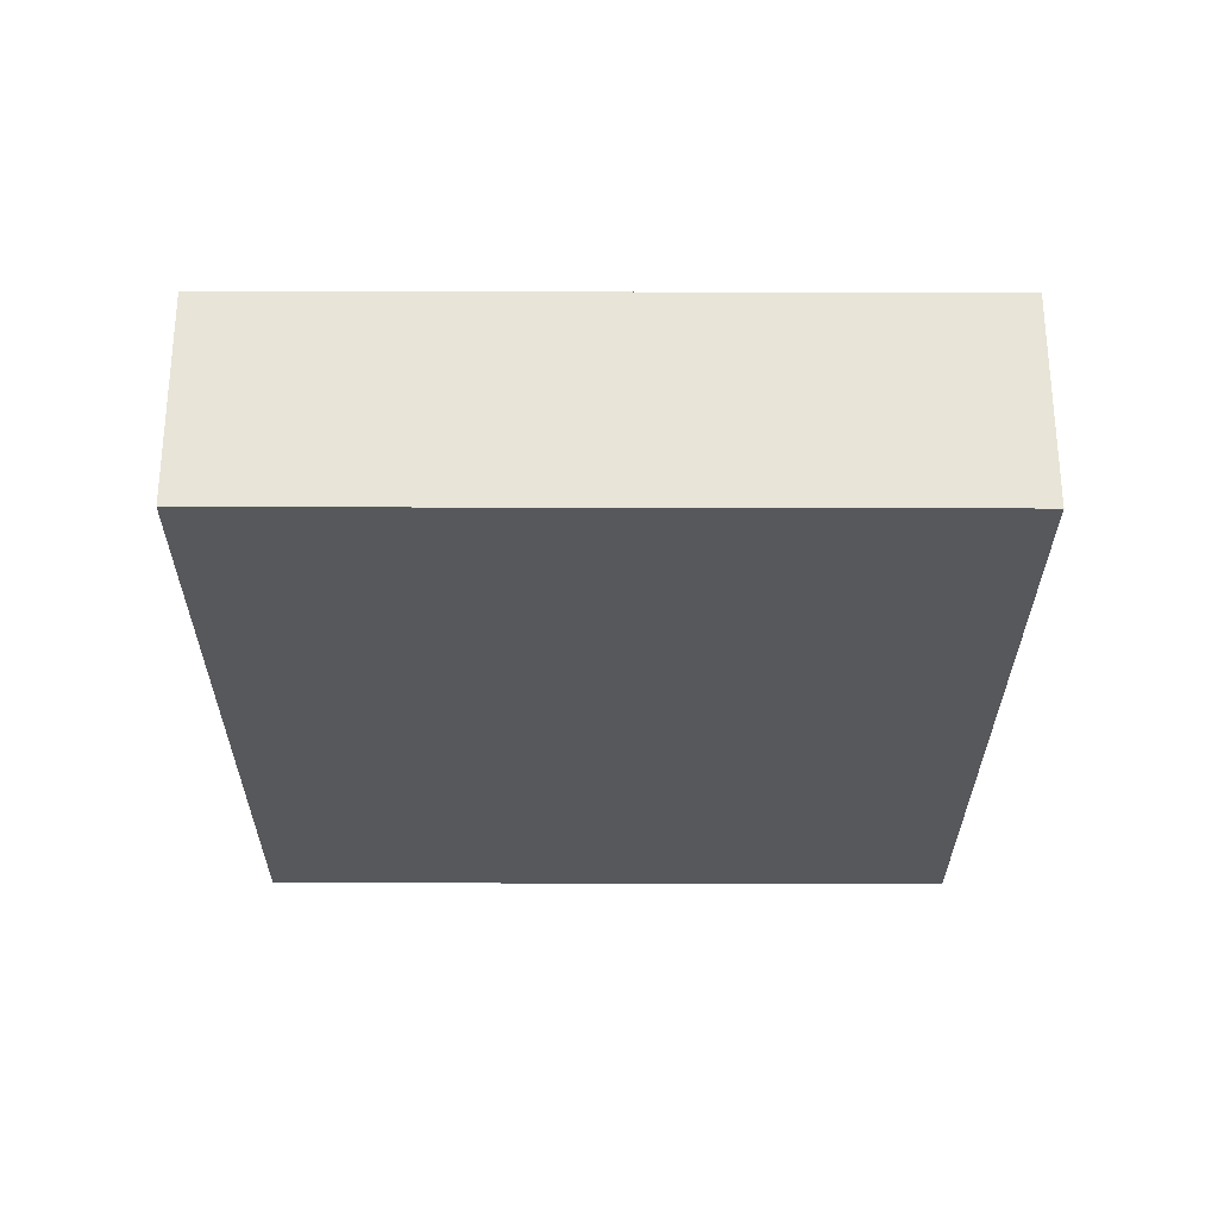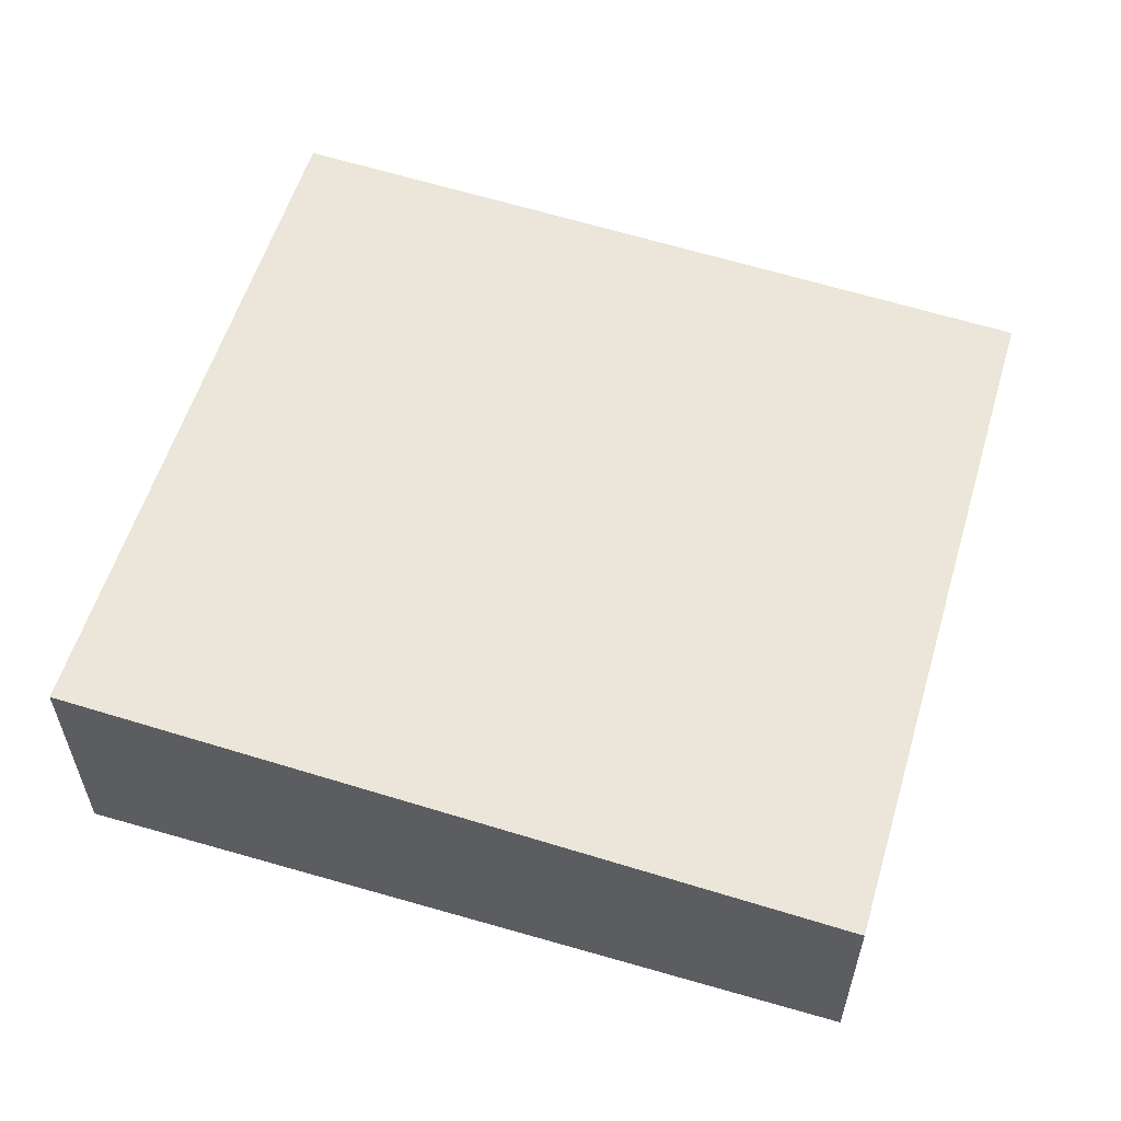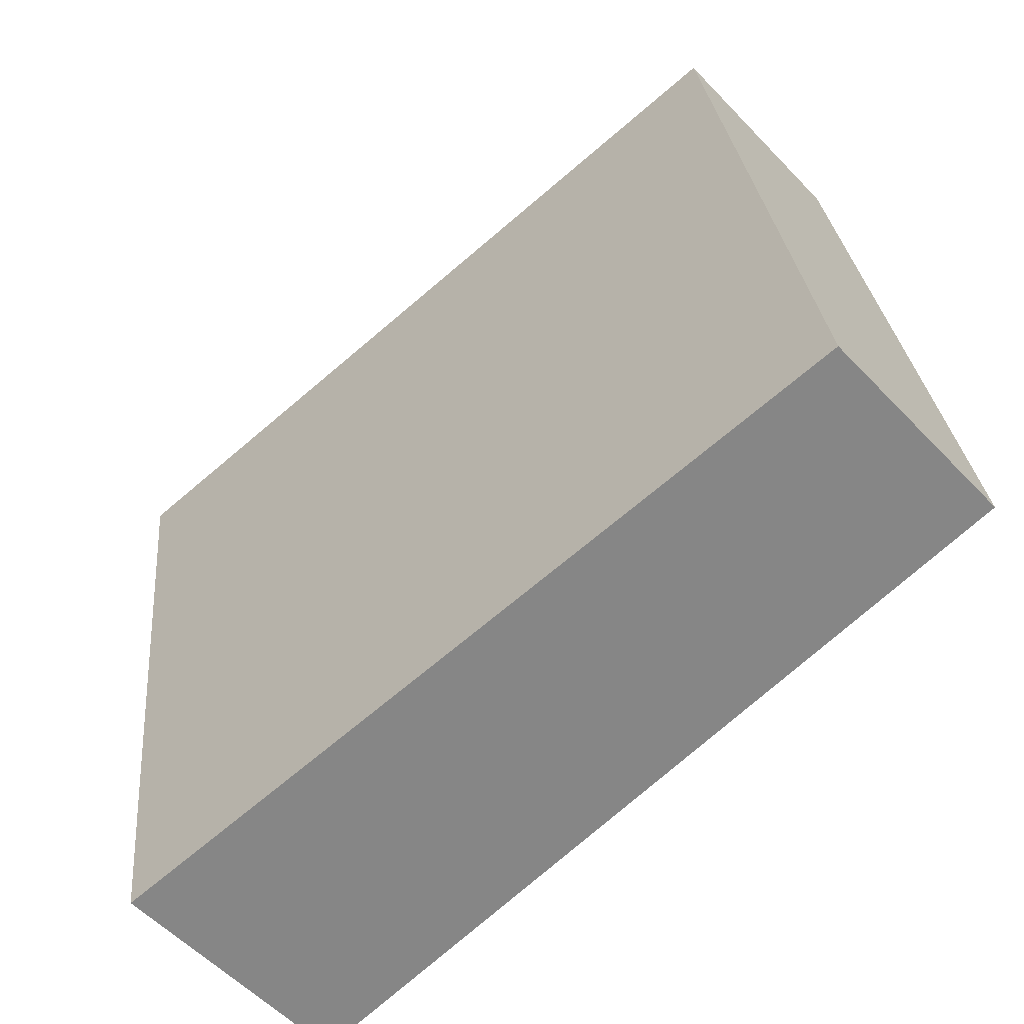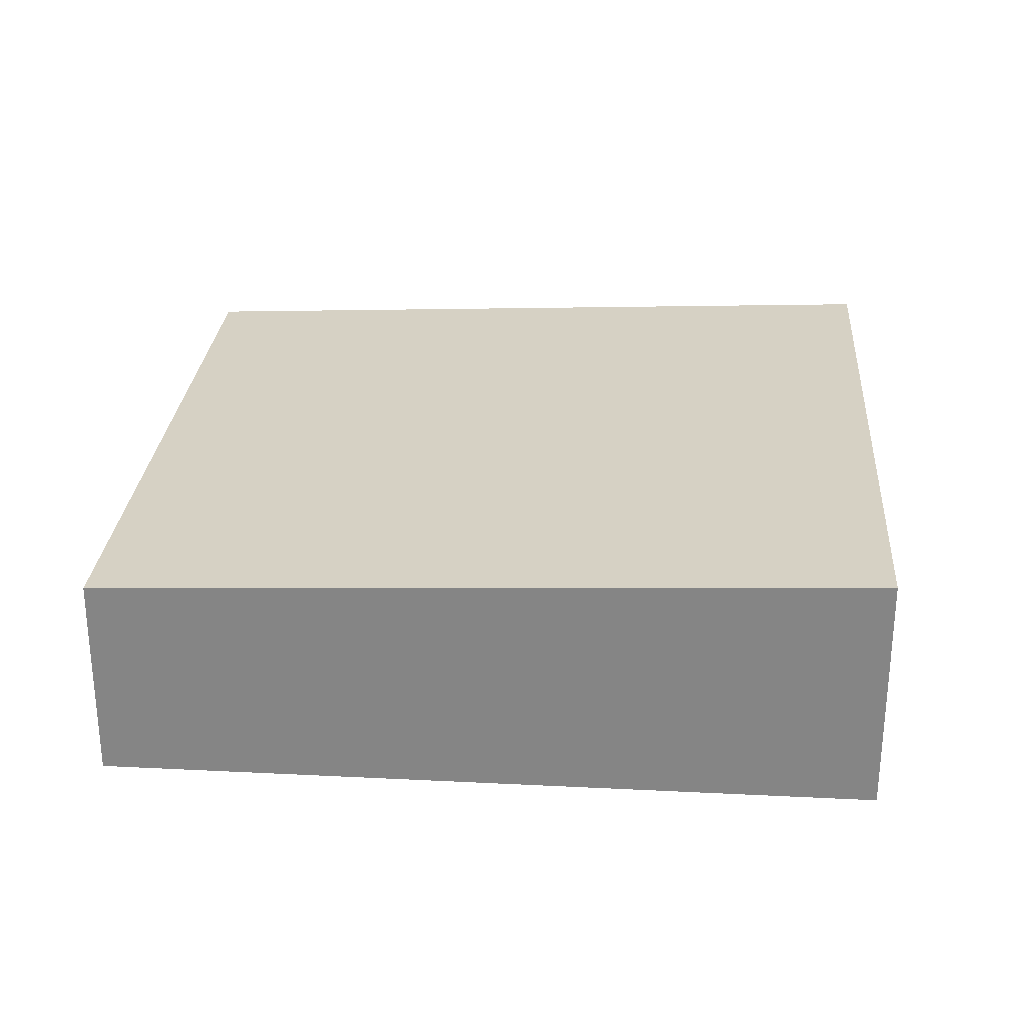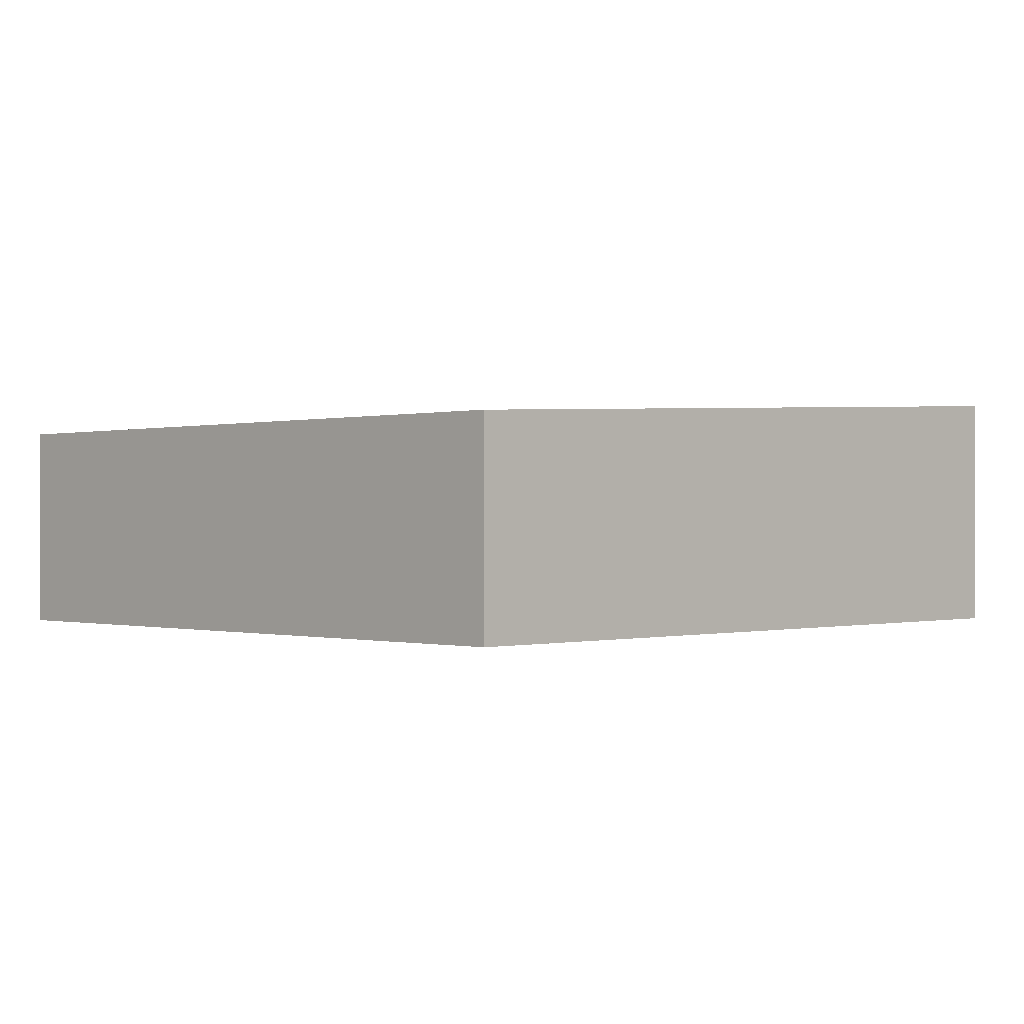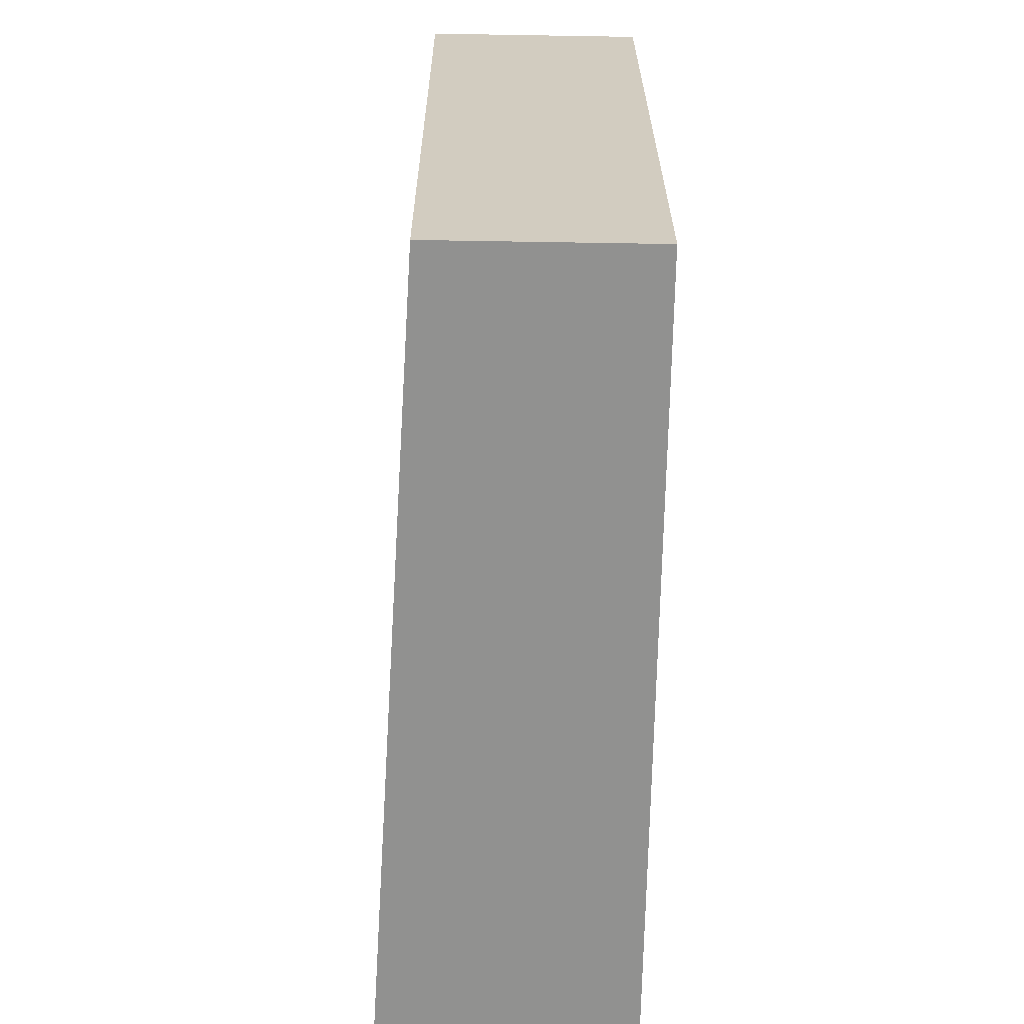
<metadata>
{"format":"obj","ext":"obj","renderer":"f3d","projection":"perspective","resolution":1024,"background":"white","views":[{"elev":-28.5,"azim":-82.9,"up":"+Y"},{"elev":57.1,"azim":-156.0,"up":"+Y"},{"elev":-56.7,"azim":-137.2,"up":"+Z"},{"elev":27.6,"azim":11.7,"up":"+Y"},{"elev":-0.3,"azim":-37.6,"up":"+Y"},{"elev":-58.6,"azim":-91.0,"up":"+Z"}]}
</metadata>
<code>
v  9.871 2.766 6.882
v  9.142 2.733 7.057
v  9.881 2.766 6.962
v  8.843 2.766 -1.128
v  1.039 2.374 8.096
v  0 2.374 1.454e-16
v  9.881 -4.263e-16 6.962
v  8.843 6.907e-17 -1.128
v  9.871 -4.214e-16 6.882
v  0 0 0
v  1.039 -4.957e-16 8.096
v  9.142 -4.321e-16 7.057
g defaultobject
f 1 2 3
f 2 1 4
f 2 4 5
f 5 4 6
f 7 1 3
f 1 7 4
f 4 7 8
f 8 7 9
f 8 6 4
f 6 8 10
f 10 5 6
f 5 10 11
f 2 7 3
f 7 2 5
f 7 5 12
f 12 5 11
f 7 8 9
f 8 7 12
f 8 12 10
f 10 12 11

</code>
